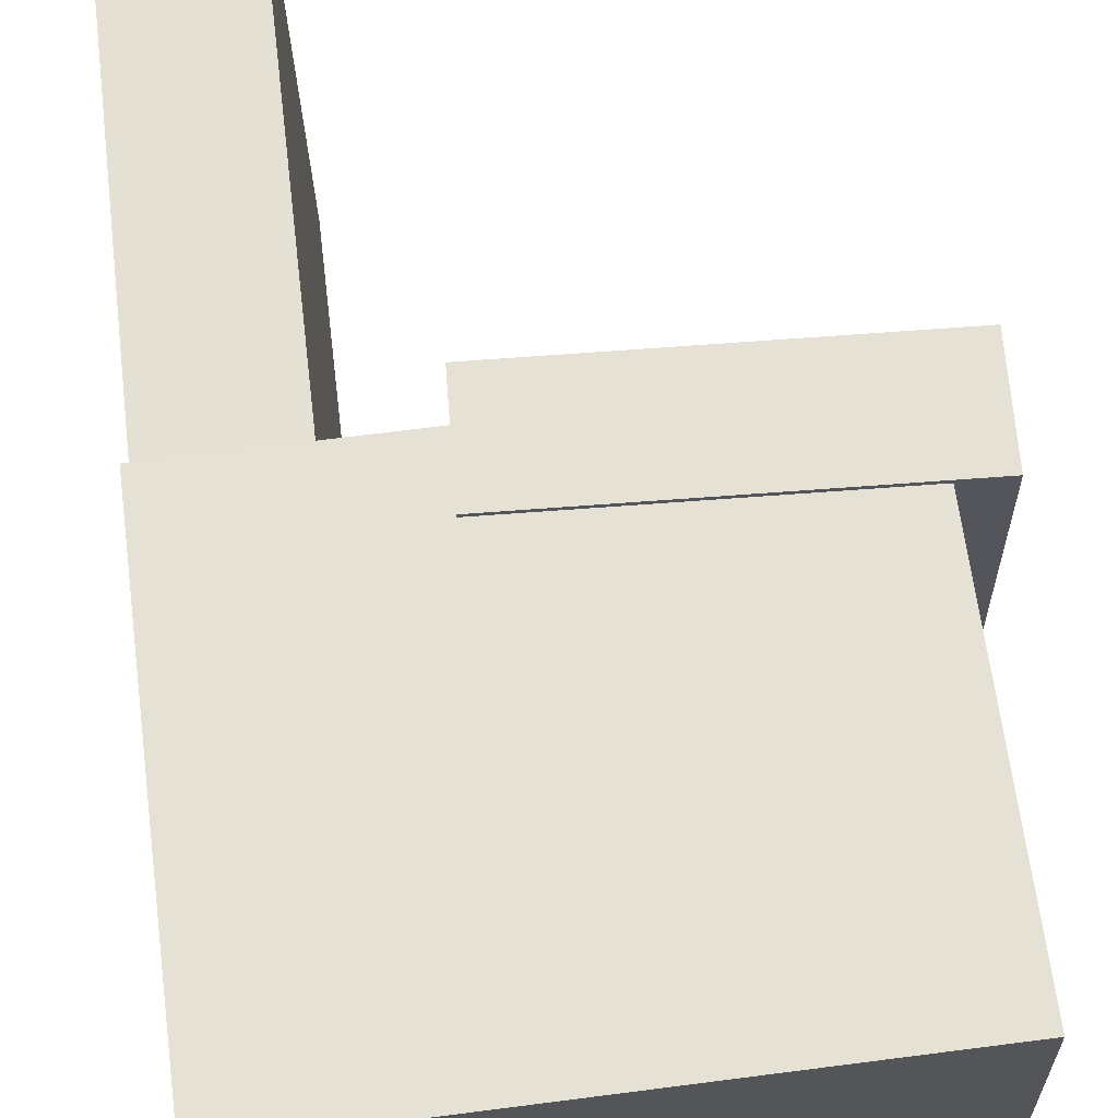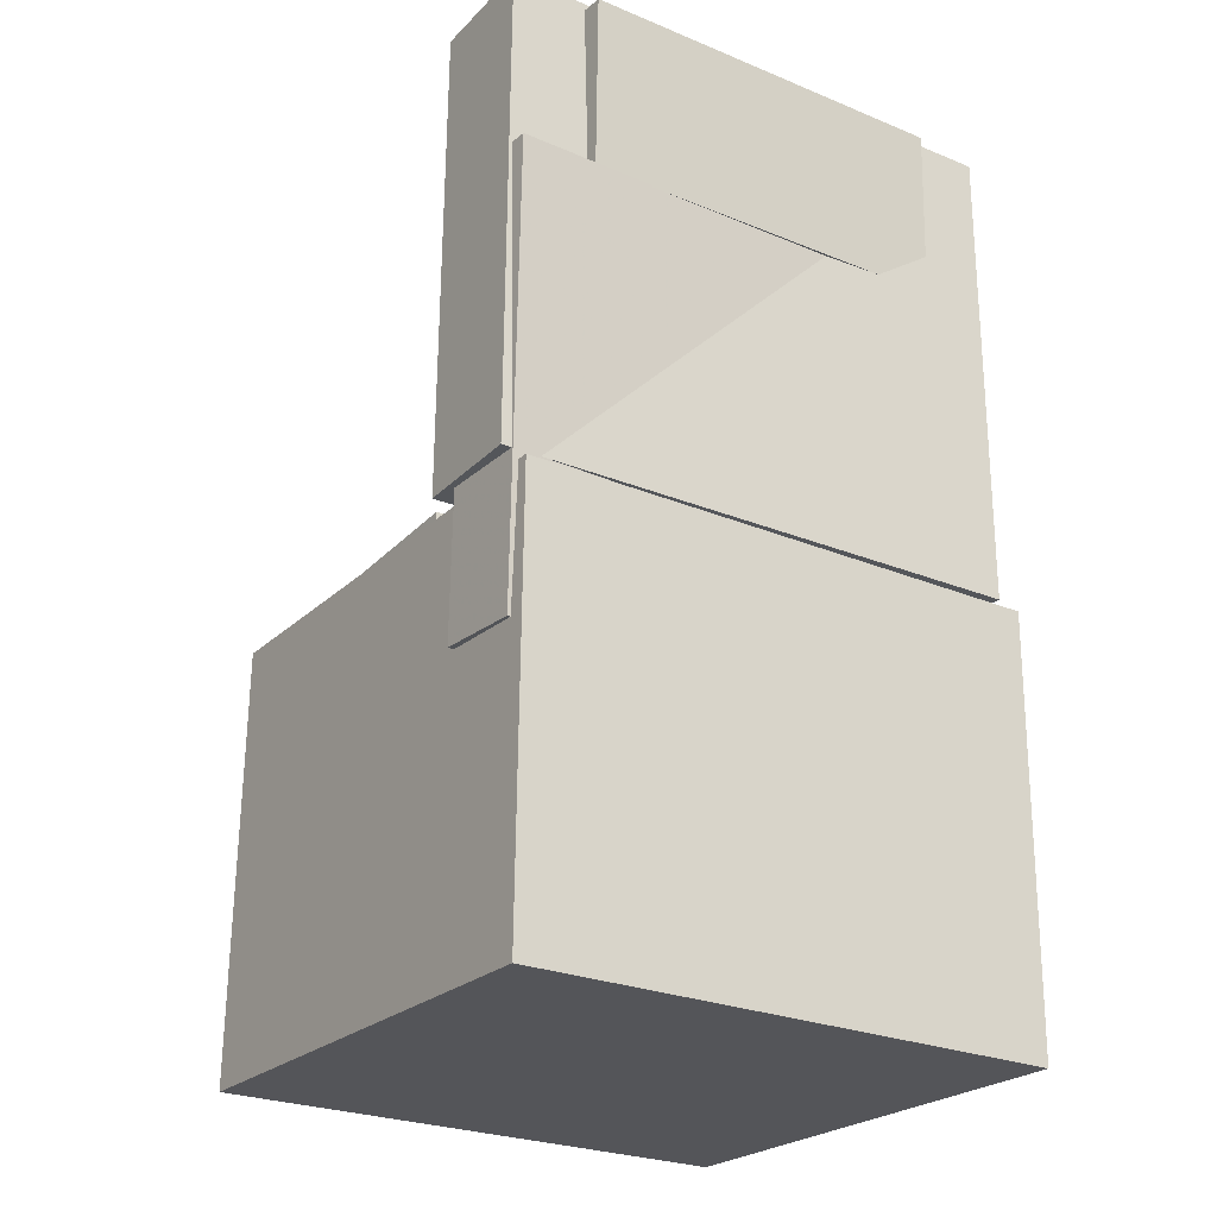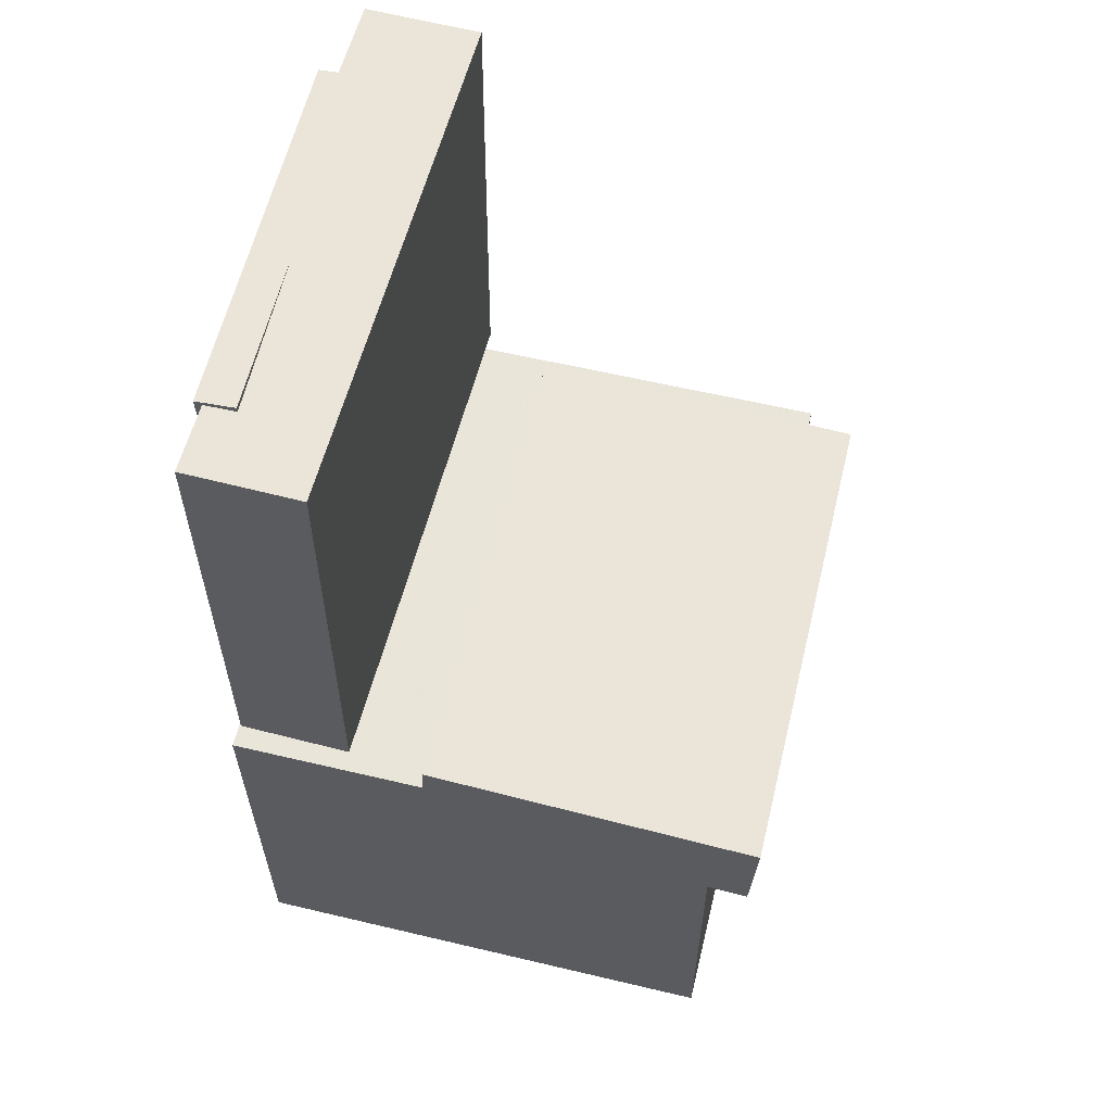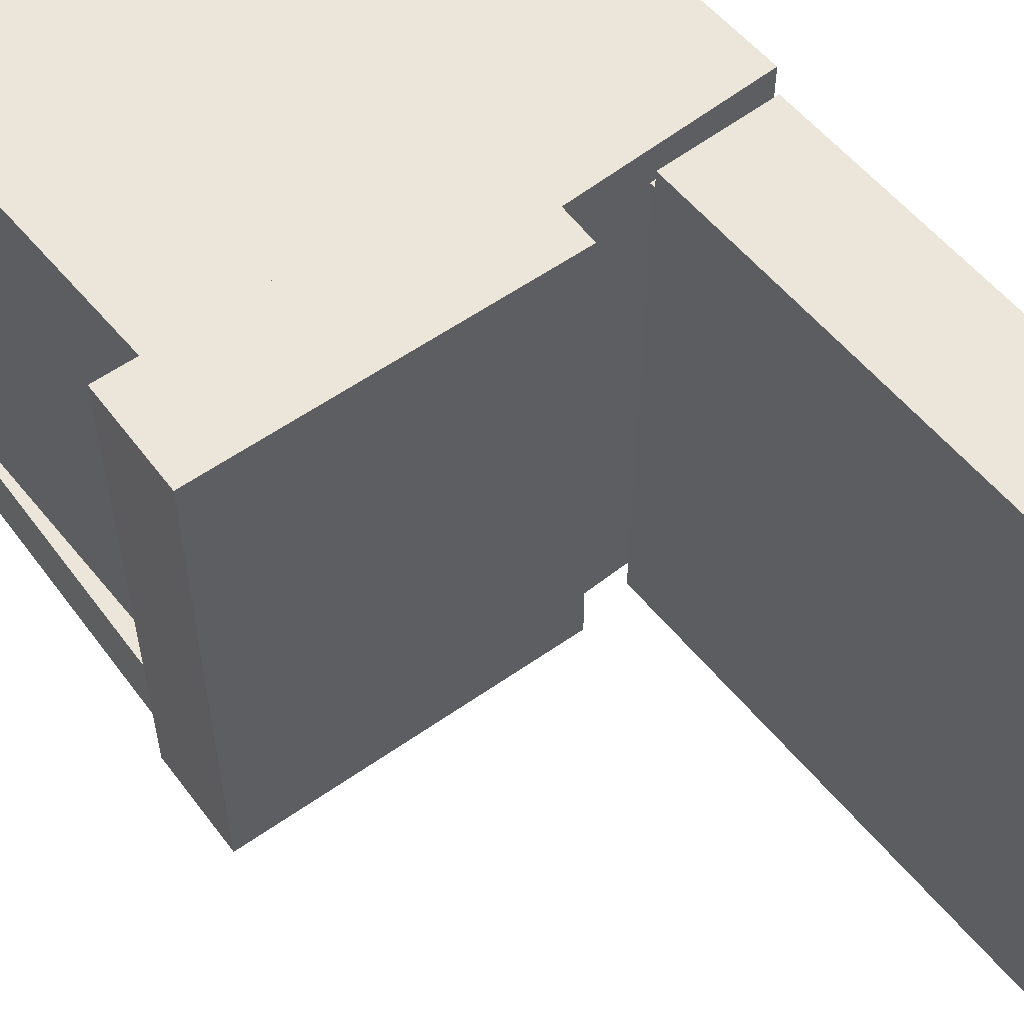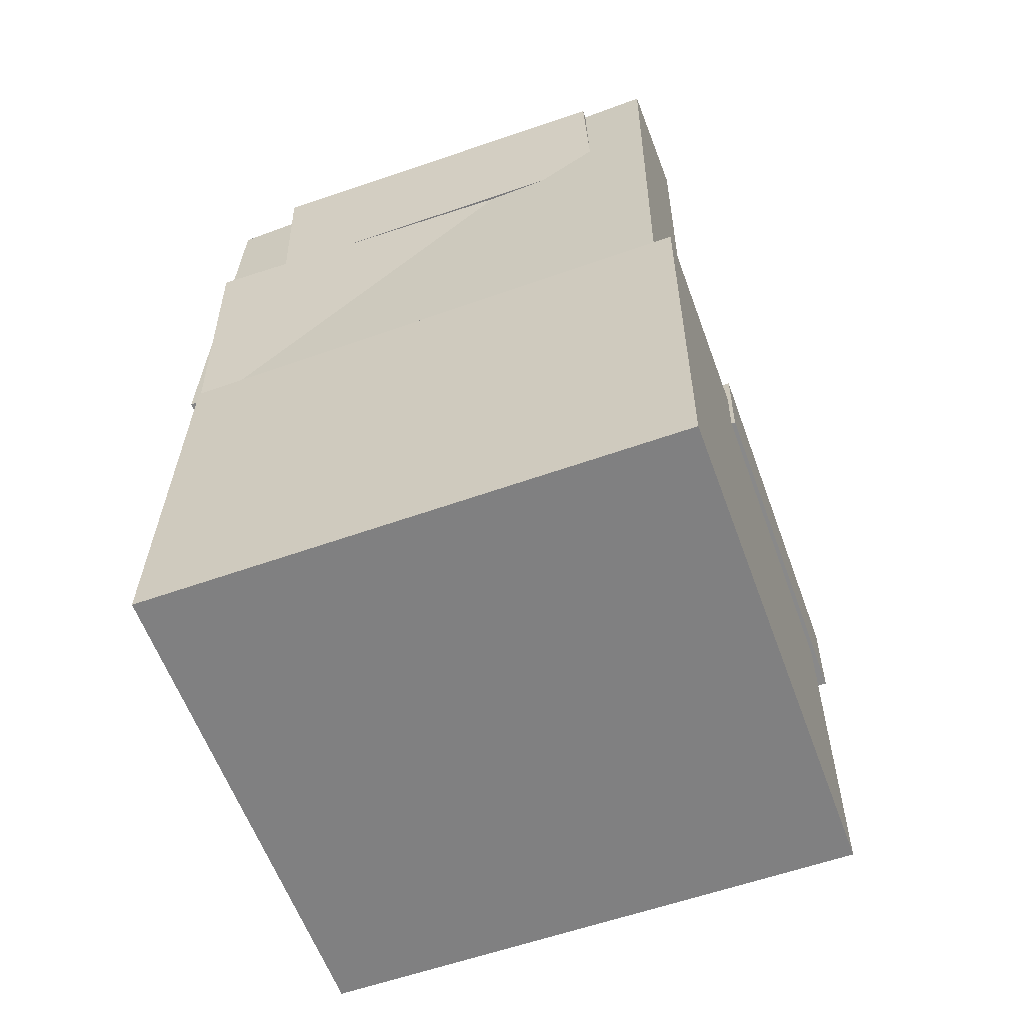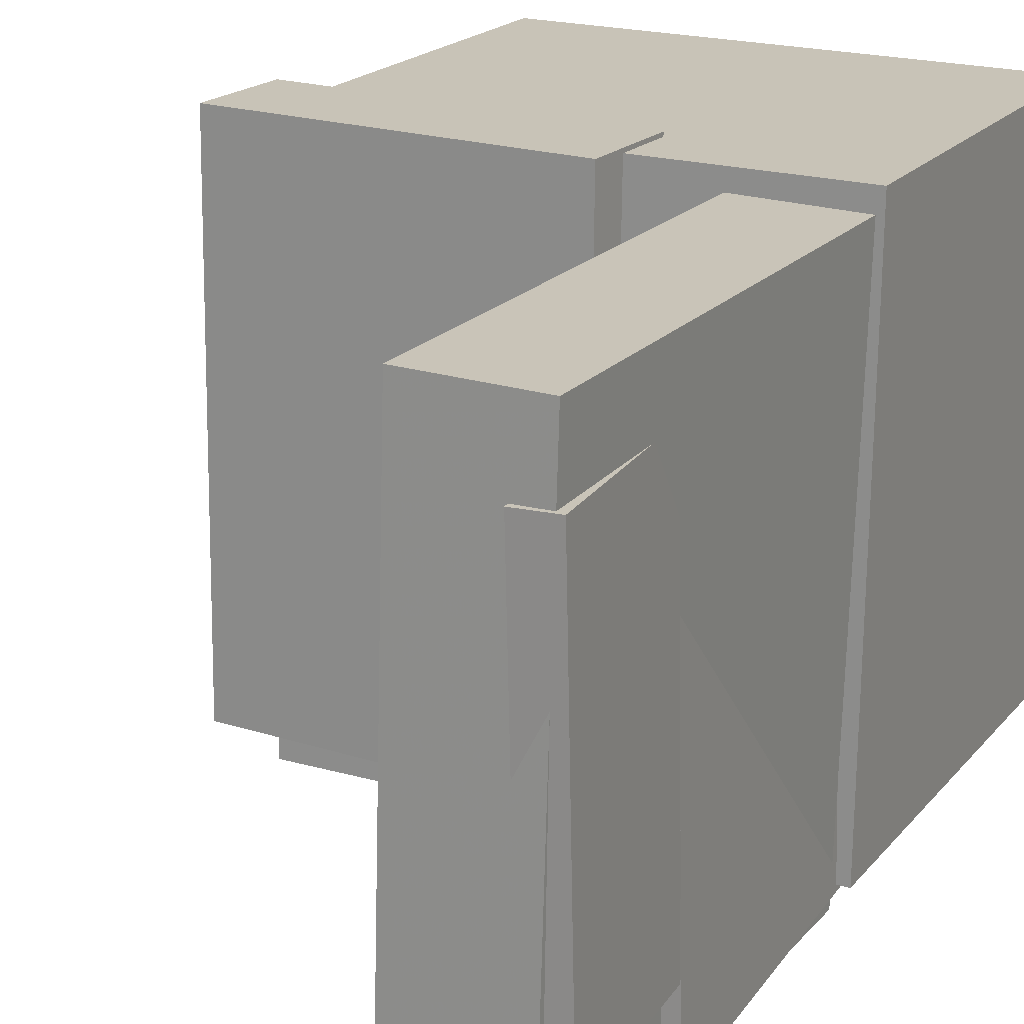
<metadata>
{"format":"obj","ext":"obj","renderer":"f3d","projection":"perspective","resolution":1024,"background":"white","views":[{"elev":63.8,"azim":-7.4,"up":"+Z"},{"elev":-24.3,"azim":-124.2,"up":"+Y"},{"elev":59.0,"azim":13.4,"up":"+Y"},{"elev":57.5,"azim":140.6,"up":"+Z"},{"elev":-60.5,"azim":-70.2,"up":"+Y"},{"elev":20.0,"azim":-153.0,"up":"+Z"}]}
</metadata>
<code>
v -0.2166 0.3675 -0.1583
v -0.2117 0.3726 0.157
v -0.1855 0.3689 -0.1588
v -0.1805 0.374 0.1565
v -0.2103 0.2262 -0.1561
v -0.2053 0.2312 0.1592
v -0.1791 0.2276 -0.1566
v -0.1742 0.2326 0.1587
f 1.0 7.0 5.0
f 1.0 3.0 7.0
f 1.0 4.0 3.0
f 1.0 2.0 4.0
f 3.0 8.0 7.0
f 3.0 4.0 8.0
f 5.0 7.0 8.0
f 5.0 8.0 6.0
f 1.0 5.0 6.0
f 1.0 6.0 2.0
f 2.0 6.0 8.0
f 2.0 8.0 4.0
v -0.05213 -0.07485 -0.1854
v -0.05469 -0.07918 0.2263
v -0.04755 0.009261 -0.1845
v -0.05012 0.00493 0.2273
v 0.2237 -0.08986 -0.1839
v 0.2211 -0.09419 0.2279
v 0.2283 -0.005746 -0.1829
v 0.2257 -0.01008 0.2288
f 9.0 15.0 13.0
f 9.0 11.0 15.0
f 9.0 12.0 11.0
f 9.0 10.0 12.0
f 11.0 16.0 15.0
f 11.0 12.0 16.0
f 13.0 15.0 16.0
f 13.0 16.0 14.0
f 9.0 13.0 14.0
f 9.0 14.0 10.0
f 10.0 14.0 16.0
f 10.0 16.0 12.0
v -0.1046 0.3741 -0.2178
v -0.114 0.3682 0.2147
v -0.109 -0.0167 -0.2232
v -0.1184 -0.02258 0.2093
v -0.1973 0.3752 -0.2198
v -0.2067 0.3693 0.2127
v -0.2018 -0.01561 -0.2252
v -0.2112 -0.02149 0.2073
f 17.0 23.0 21.0
f 17.0 19.0 23.0
f 17.0 20.0 19.0
f 17.0 18.0 20.0
f 19.0 24.0 23.0
f 19.0 20.0 24.0
f 21.0 23.0 24.0
f 21.0 24.0 22.0
f 17.0 21.0 22.0
f 17.0 22.0 18.0
f 18.0 22.0 24.0
f 18.0 24.0 20.0
v 0.163 -0.3487 -0.1668
v 0.1775 -0.04701 -0.1797
v 0.2017 -0.3502 -0.158
v 0.2162 -0.04849 -0.1708
v 0.1559 -0.347 -0.1353
v 0.1703 -0.04533 -0.1482
v 0.1946 -0.3485 -0.1265
v 0.2091 -0.04681 -0.1393
f 25.0 31.0 29.0
f 25.0 27.0 31.0
f 25.0 28.0 27.0
f 25.0 26.0 28.0
f 27.0 32.0 31.0
f 27.0 28.0 32.0
f 29.0 31.0 32.0
f 29.0 32.0 30.0
f 25.0 29.0 30.0
f 25.0 30.0 26.0
f 26.0 30.0 32.0
f 26.0 32.0 28.0
v -0.2126 0.2276 -0.2186
v -0.2013 0.2312 0.1922
v -0.141 0.2304 -0.2206
v -0.1297 0.234 0.1902
v -0.1984 -0.1363 -0.2158
v -0.1871 -0.1327 0.195
v -0.1267 -0.1335 -0.2178
v -0.1154 -0.1299 0.193
f 33.0 39.0 37.0
f 33.0 35.0 39.0
f 33.0 36.0 35.0
f 33.0 34.0 36.0
f 35.0 40.0 39.0
f 35.0 36.0 40.0
f 37.0 39.0 40.0
f 37.0 40.0 38.0
f 33.0 37.0 38.0
f 33.0 38.0 34.0
f 34.0 38.0 40.0
f 34.0 40.0 36.0
v -0.2144 -0.02848 0.2228
v -0.2144 -0.3748 0.2188
v 0.1875 -0.0285 0.2251
v 0.1875 -0.3748 0.2211
v -0.2119 -0.02341 -0.2119
v -0.2119 -0.3697 -0.2159
v 0.19 -0.02342 -0.2095
v 0.1901 -0.3697 -0.2136
f 41.0 47.0 45.0
f 41.0 43.0 47.0
f 41.0 44.0 43.0
f 41.0 42.0 44.0
f 43.0 48.0 47.0
f 43.0 44.0 48.0
f 45.0 47.0 48.0
f 45.0 48.0 46.0
f 41.0 45.0 46.0
f 41.0 46.0 42.0
f 42.0 46.0 48.0
f 42.0 48.0 44.0

</code>
